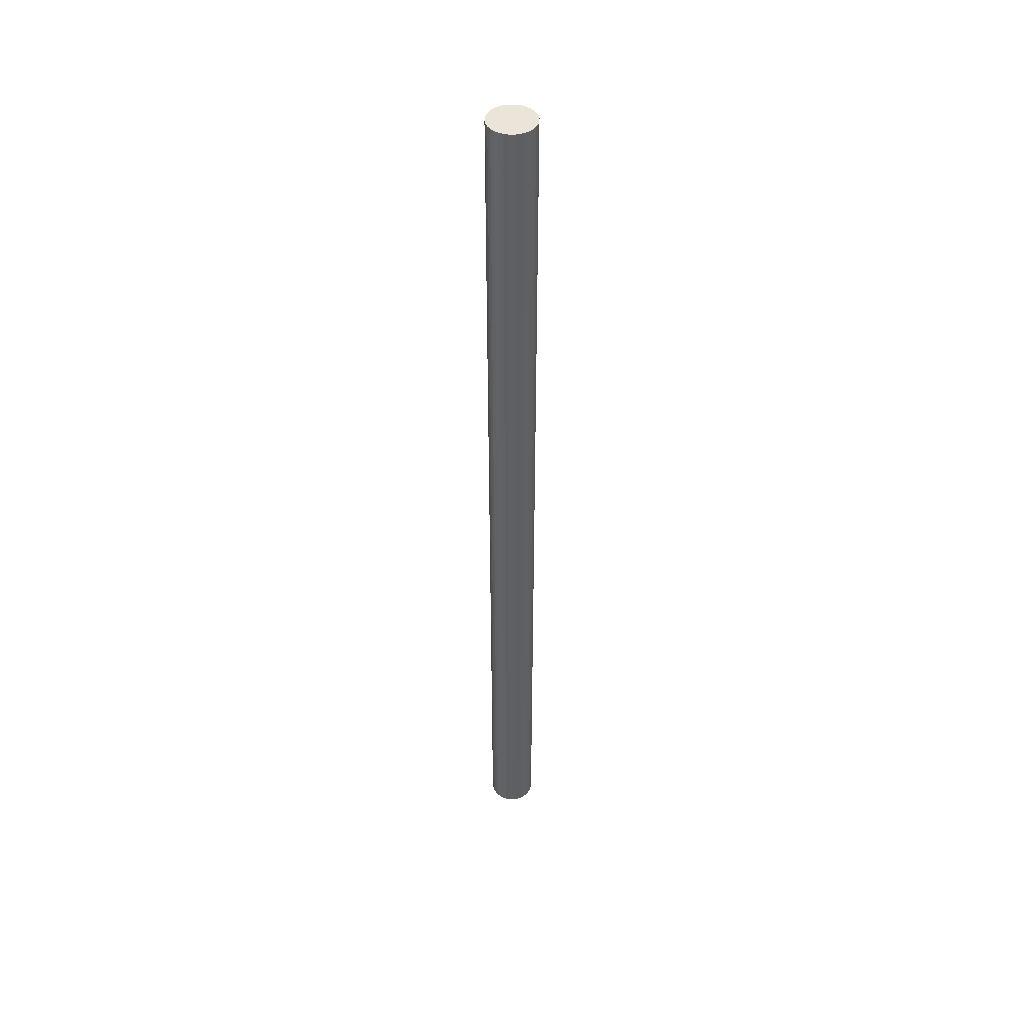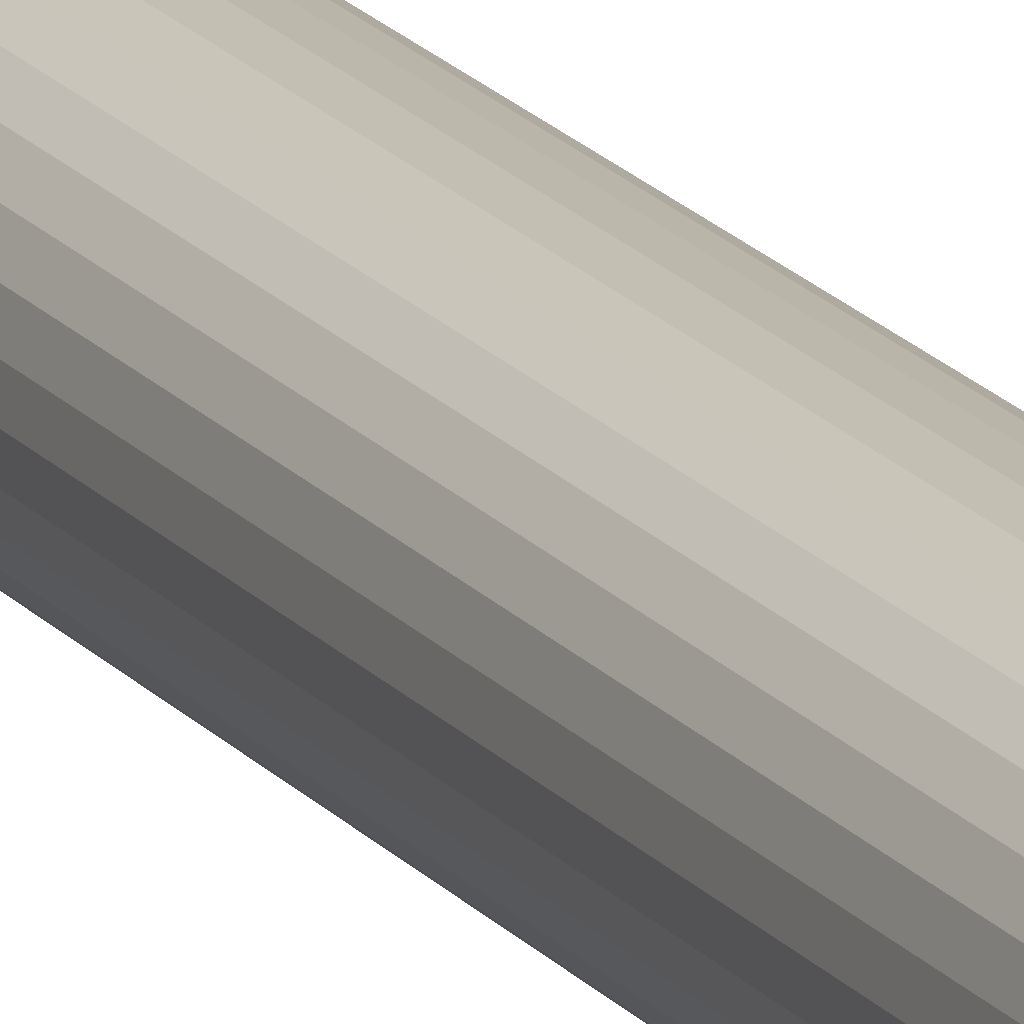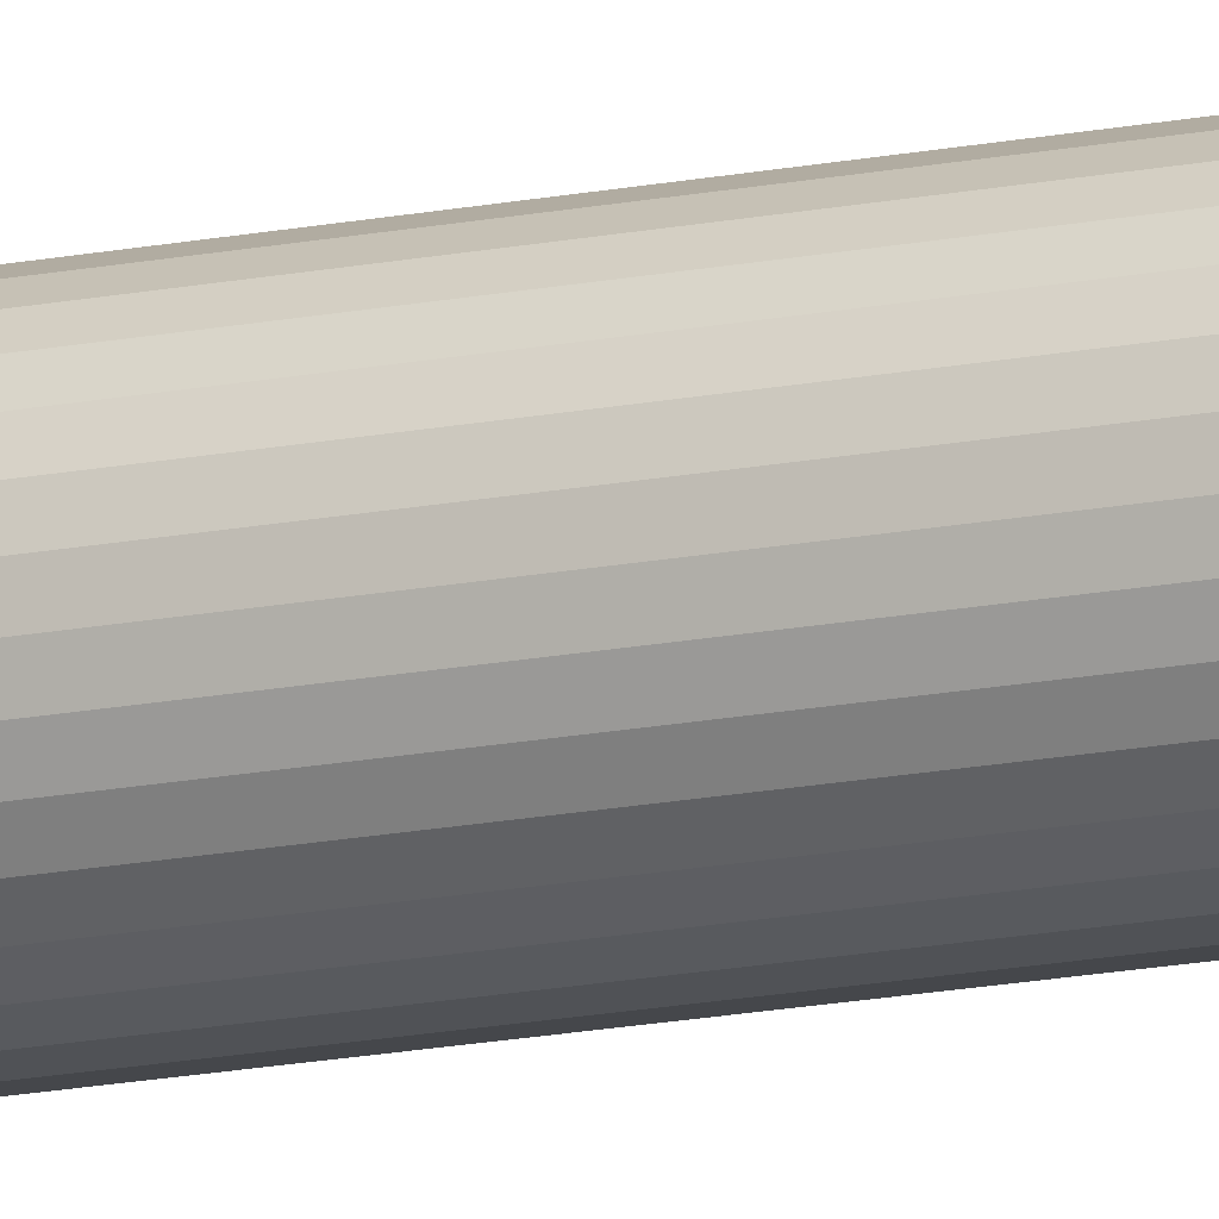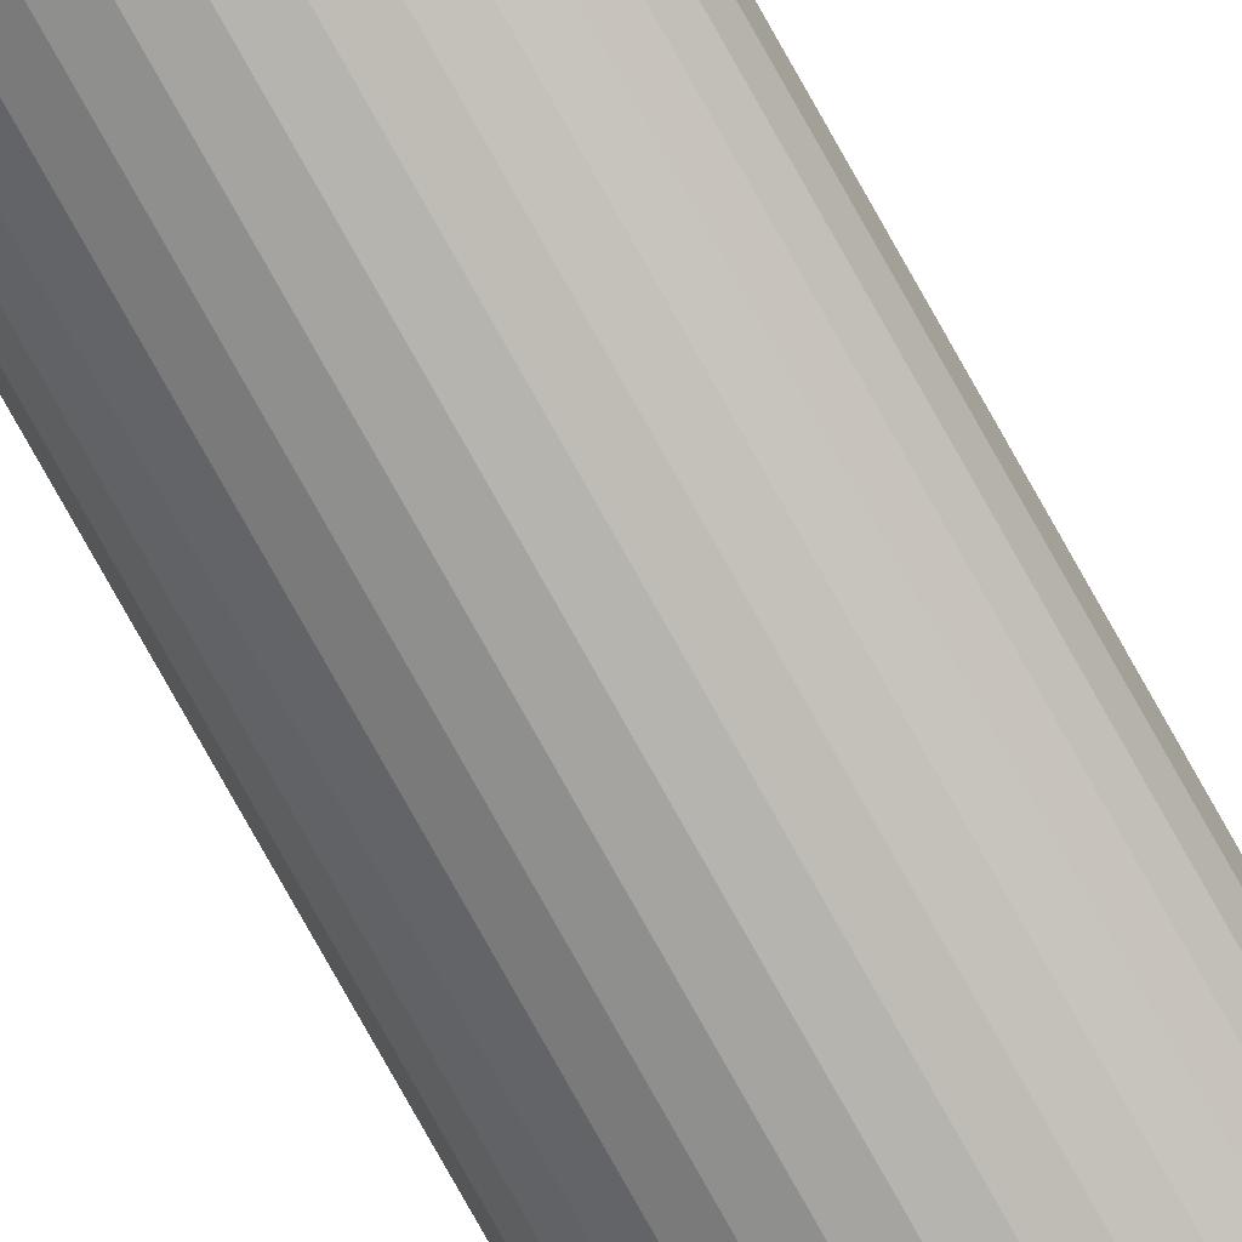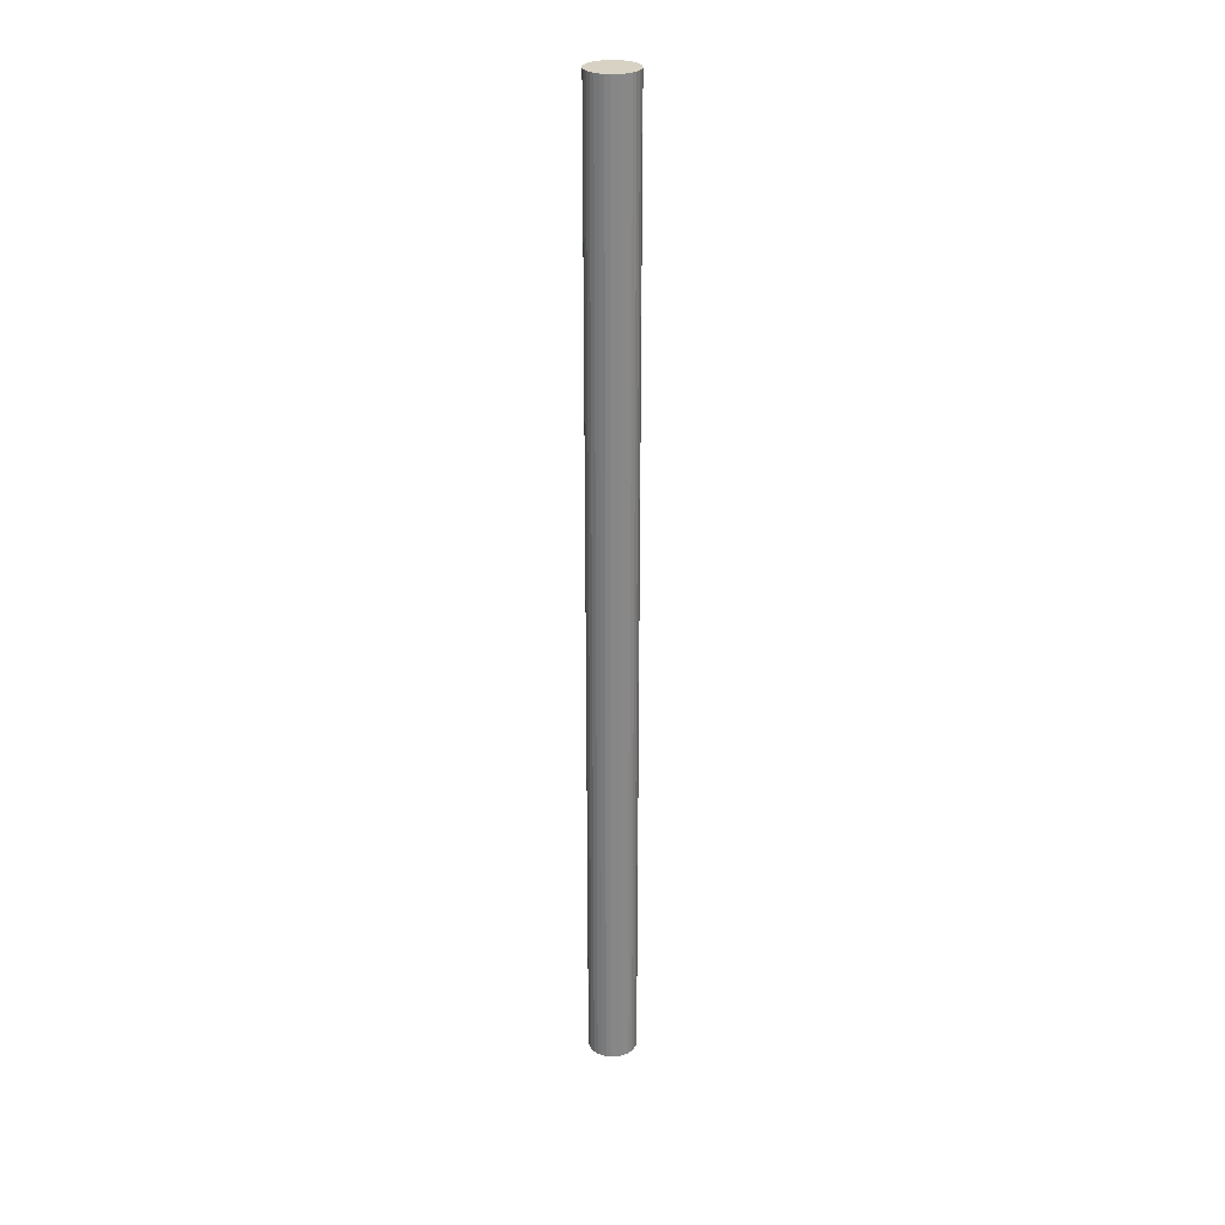
<metadata>
{"format":"obj","ext":"obj","renderer":"f3d","projection":"perspective","resolution":1024,"background":"white","views":[{"elev":44.9,"azim":-105.6,"up":"+Y"},{"elev":16.8,"azim":155.6,"up":"+Z"},{"elev":-15.8,"azim":-66.7,"up":"+Z"},{"elev":-77.2,"azim":-150.8,"up":"+Z"},{"elev":27.7,"azim":127.6,"up":"+Y"}]}
</metadata>
<code>
o Cylinder
v 0 -0.02764 0.04981
v 0 1.972 0.04981
v -0.009717 -0.02764 0.04885
v -0.009717 1.972 0.04885
v -0.01906 -0.02764 0.04602
v -0.01906 1.972 0.04602
v -0.02767 -0.02764 0.04141
v -0.02767 1.972 0.04141
v -0.03522 -0.02764 0.03522
v -0.03522 1.972 0.03522
v -0.04141 -0.02764 0.02767
v -0.04141 1.972 0.02767
v -0.04602 -0.02764 0.01906
v -0.04602 1.972 0.01906
v -0.04885 -0.02764 0.009717
v -0.04885 1.972 0.009717
v -0.04981 -0.02764 0
v -0.04981 1.972 0
v -0.04885 -0.02764 -0.009717
v -0.04885 1.972 -0.009717
v -0.04602 -0.02764 -0.01906
v -0.04602 1.972 -0.01906
v -0.04141 -0.02764 -0.02767
v -0.04141 1.972 -0.02767
v -0.03522 -0.02764 -0.03522
v -0.03522 1.972 -0.03522
v -0.02767 -0.02764 -0.04141
v -0.02767 1.972 -0.04141
v -0.01906 -0.02764 -0.04602
v -0.01906 1.972 -0.04602
v -0.009717 -0.02764 -0.04885
v -0.009717 1.972 -0.04885
v 0 -0.02764 -0.04981
v 0 1.972 -0.04981
v 0.009717 -0.02764 -0.04885
v 0.009717 1.972 -0.04885
v 0.01906 -0.02764 -0.04602
v 0.01906 1.972 -0.04602
v 0.02767 -0.02764 -0.04141
v 0.02767 1.972 -0.04141
v 0.03522 -0.02764 -0.03522
v 0.03522 1.972 -0.03522
v 0.04141 -0.02764 -0.02767
v 0.04141 1.972 -0.02767
v 0.04602 -0.02764 -0.01906
v 0.04602 1.972 -0.01906
v 0.04885 -0.02764 -0.009717
v 0.04885 1.972 -0.009717
v 0.04981 -0.02764 0
v 0.04981 1.972 0
v 0.04885 -0.02764 0.009717
v 0.04885 1.972 0.009717
v 0.04602 -0.02764 0.01906
v 0.04602 1.972 0.01906
v 0.04141 -0.02764 0.02767
v 0.04141 1.972 0.02767
v 0.03522 -0.02764 0.03522
v 0.03522 1.972 0.03522
v 0.02767 -0.02764 0.04141
v 0.02767 1.972 0.04141
v 0.01906 -0.02764 0.04602
v 0.01906 1.972 0.04602
v 0.009717 -0.02764 0.04885
v 0.009717 1.972 0.04885
f 1 2 4 3
f 3 4 6 5
f 5 6 8 7
f 7 8 10 9
f 9 10 12 11
f 11 12 14 13
f 13 14 16 15
f 15 16 18 17
f 17 18 20 19
f 19 20 22 21
f 21 22 24 23
f 23 24 26 25
f 25 26 28 27
f 27 28 30 29
f 29 30 32 31
f 31 32 34 33
f 33 34 36 35
f 35 36 38 37
f 37 38 40 39
f 39 40 42 41
f 41 42 44 43
f 43 44 46 45
f 45 46 48 47
f 47 48 50 49
f 49 50 52 51
f 51 52 54 53
f 53 54 56 55
f 55 56 58 57
f 57 58 60 59
f 59 60 62 61
f 4 2 64 62 60 58 56 54 52 50 48 46 44 42 40 38 36 34 32 30 28 26 24 22 20 18 16 14 12 10 8 6
f 61 62 64 63
f 63 64 2 1
f 1 3 5 7 9 11 13 15 17 19 21 23 25 27 29 31 33 35 37 39 41 43 45 47 49 51 53 55 57 59 61 63

</code>
